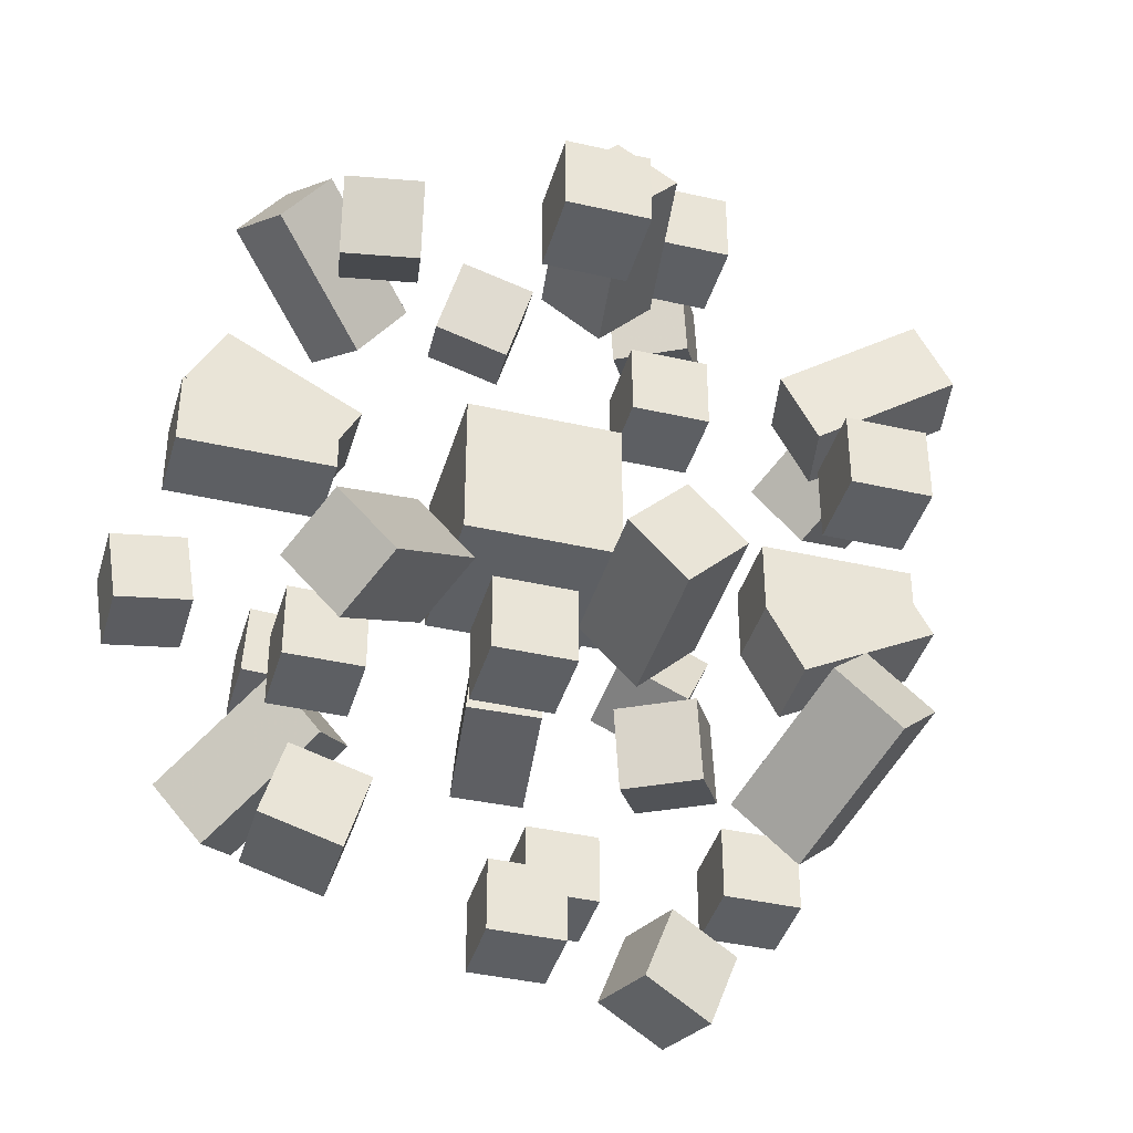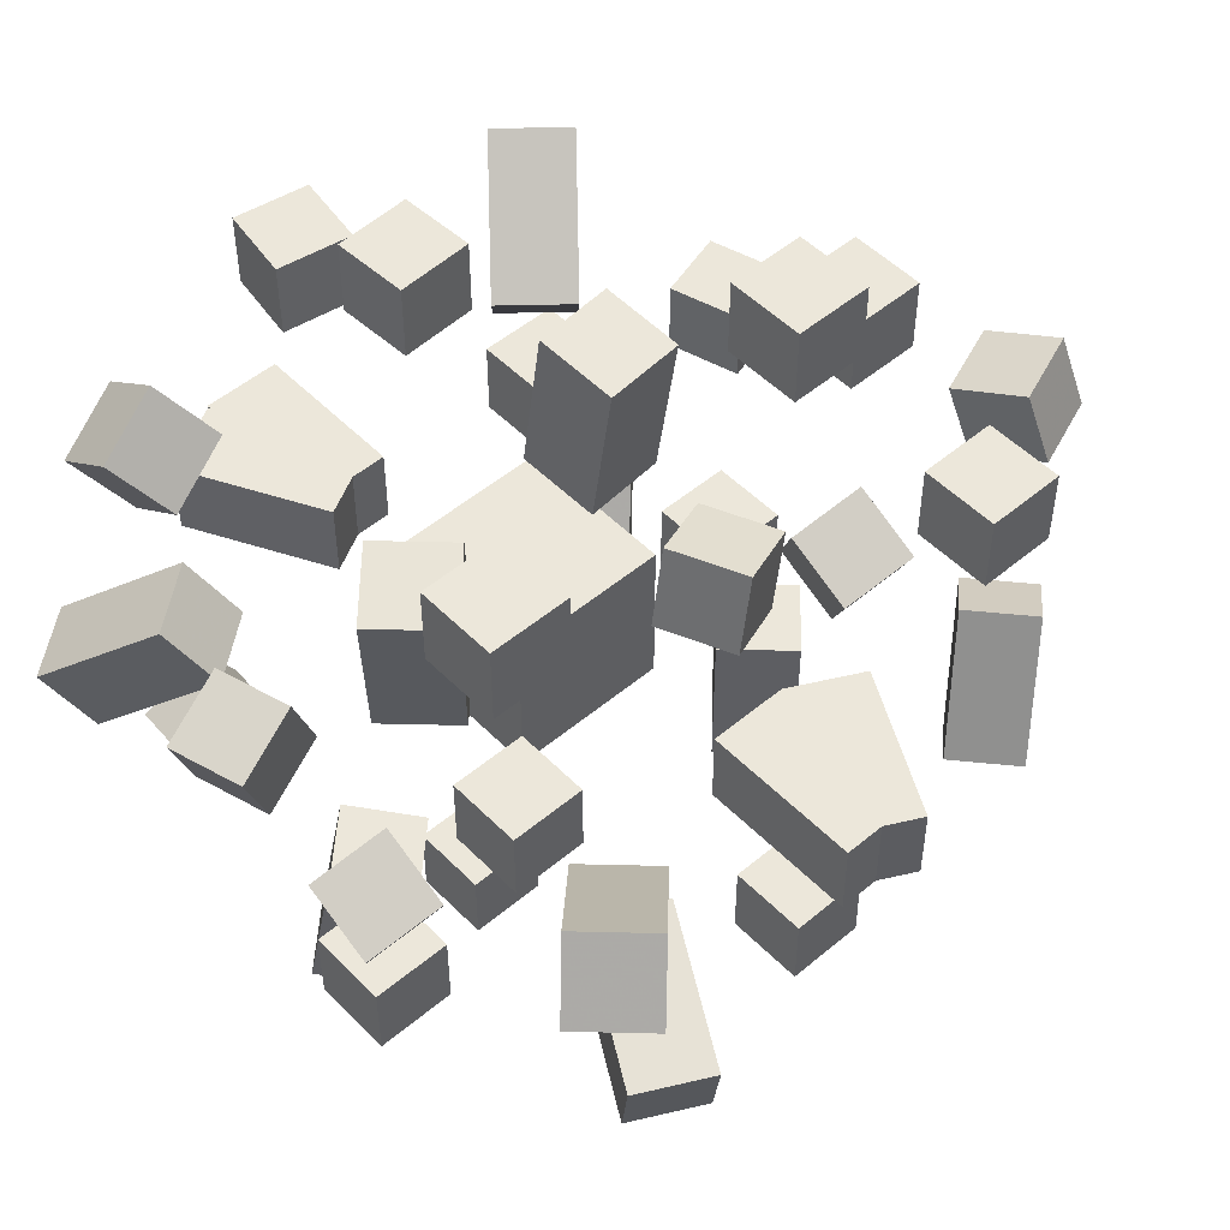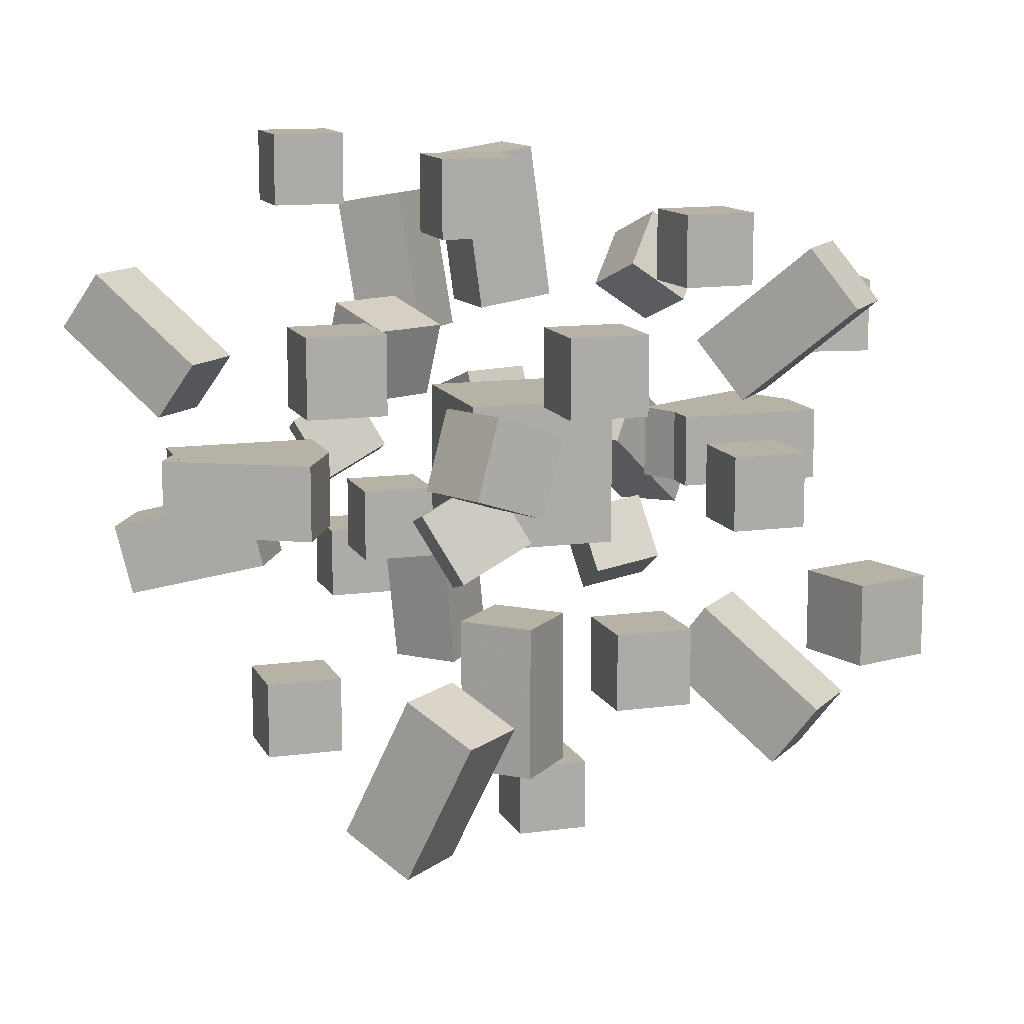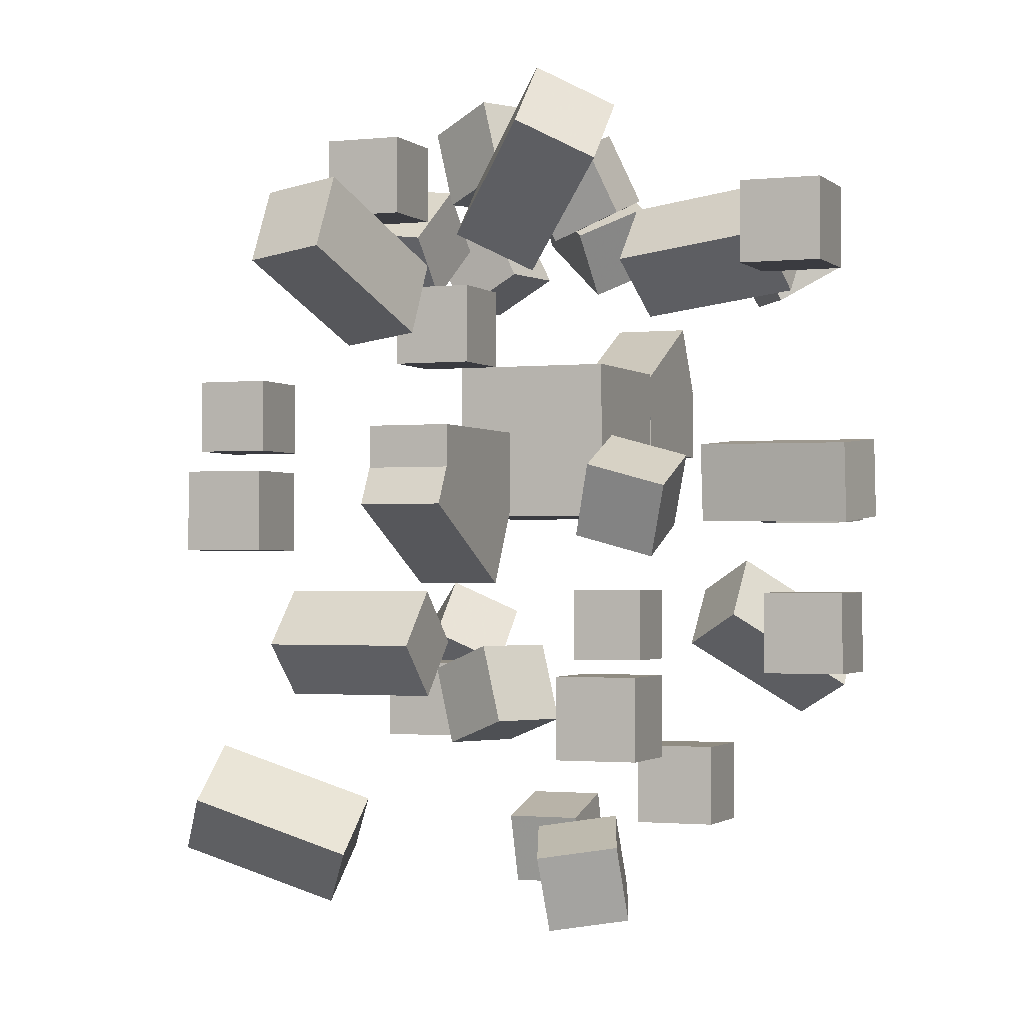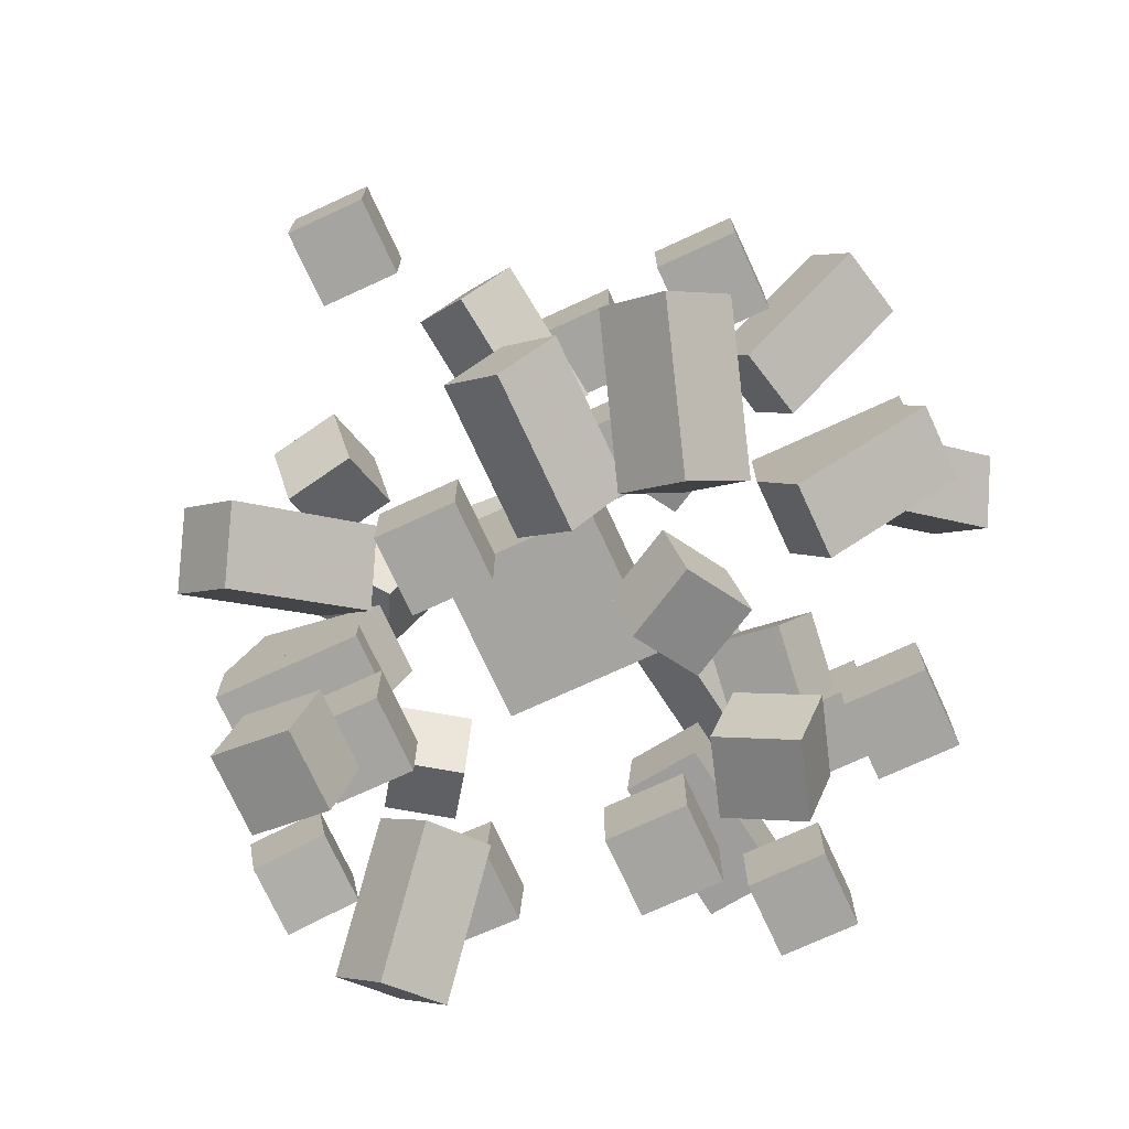
<metadata>
{"format":"obj","ext":"obj","renderer":"f3d","projection":"perspective","resolution":1024,"background":"white","views":[{"elev":-40.0,"azim":164.2,"up":"+Y"},{"elev":50.7,"azim":-132.5,"up":"+Z"},{"elev":12.3,"azim":-17.9,"up":"+Z"},{"elev":-1.4,"azim":-68.2,"up":"+Y"},{"elev":-73.4,"azim":-155.3,"up":"+Y"}]}
</metadata>
<code>
o Object.1
v -2.378 -0.0685 4.611
v -4.222 -0.0685 4.611
v -2.378 0.8537 4.611
v -2.378 0.8537 5.533
v -2.378 -0.0685 5.533
v -4.222 0.8537 5.533
v -4.222 0.8537 4.611
v -4.222 -0.0685 5.533
f 1 2 3
f 1 3 4
f 5 1 4
f 6 5 4
f 4 7 6
f 8 6 7
f 2 8 7
f 8 5 6
f 5 8 1
f 3 7 4
f 3 2 7
f 1 8 2
o Object.2
v -2.811 -0.8828 4.611
v -4.439 -0.01686 4.611
v -2.378 -0.0685 4.611
v -2.378 -0.0685 5.533
v -4.006 0.7974 4.611
v -4.006 0.7974 5.533
v -2.811 -0.8828 5.533
v -4.439 -0.01686 5.533
f 9 10 11
f 12 9 11
f 11 13 12
f 12 13 14
f 14 15 12
f 16 15 14
f 15 16 9
f 13 16 14
f 10 16 13
f 15 9 12
f 11 10 13
f 9 16 10
o Object.3
v -3.94 2.957 5.533
v -5 3.98 6.643
v -3.3 3.62 5.533
v -2.901 3.235 6.27
v -3.541 2.571 6.27
v -3.96 4.258 7.38
v -4.601 3.595 7.38
v -4.359 4.643 6.643
f 17 18 19
f 17 19 20
f 21 17 20
f 22 21 20
f 23 21 22
f 24 23 22
f 24 22 19
f 18 23 24
f 21 23 17
f 22 20 19
f 19 18 24
f 17 23 18
o Object.4
v -4.391 2.724 3.243
v -3.958 3.538 3.243
v -2.811 1.884 3.689
v -4.588 2.829 4.137
v -3.008 1.989 4.584
v -2.378 2.698 3.689
v -2.575 2.803 4.584
v -4.155 3.643 4.137
f 25 26 27
f 27 28 25
f 29 28 27
f 30 29 27
f 31 29 30
f 32 31 30
f 26 32 30
f 28 32 26
f 31 32 28
f 29 31 28
f 26 30 27
f 25 28 26
o Object.5
v 1.311 -0.0685 4.15
v -0.5332 -0.0685 4.15
v 1.311 1.776 4.15
v 1.311 1.776 5.994
v 1.311 -0.0685 5.994
v -0.5332 1.776 5.994
v -0.5332 1.776 4.15
v -0.5332 -0.0685 5.994
f 33 34 35
f 33 35 36
f 37 33 36
f 38 37 36
f 36 39 38
f 40 38 39
f 34 40 39
f 40 37 38
f 37 40 33
f 35 39 36
f 35 34 39
f 40 34 33
o Object.6
v -1.174 2.957 6.455
v -1.404 3.179 8.272
v -0.5332 3.62 6.455
v -0.5205 2.326 6.615
v 0.1201 2.989 6.615
v -0.7509 2.549 8.432
v -0.7636 3.843 8.272
v -0.1103 3.212 8.432
f 41 42 43
f 41 43 44
f 43 45 44
f 44 45 46
f 46 42 44
f 42 46 47
f 47 46 48
f 47 48 43
f 45 48 46
f 48 45 43
f 43 42 47
f 42 41 44
o Object.7
v 2.515 -2.576 1.844
v 1.455 -1.553 2.954
v 3.156 -1.913 1.844
v 2.914 -2.962 2.581
v 1.855 -1.939 3.691
v 2.495 -1.275 3.691
v 2.096 -0.8897 2.954
v 3.555 -2.298 2.581
f 49 50 51
f 49 51 52
f 52 53 49
f 53 52 54
f 55 53 54
f 55 54 51
f 54 56 51
f 50 53 55
f 54 52 56
f 51 56 52
f 51 50 55
f 49 53 50
o Object.8
v -1.174 -1.654 1.844
v -1.174 -1.654 3.689
v -0.5332 -0.9907 1.844
v 0.1302 -1.631 1.844
v -0.5104 -2.295 1.844
v 0.1302 -1.631 3.689
v -0.5332 -0.9907 3.689
v -0.5104 -2.295 3.689
f 57 58 59
f 57 59 60
f 61 57 60
f 62 61 60
f 60 63 62
f 64 62 63
f 58 64 63
f 64 61 62
f 61 64 57
f 59 63 60
f 59 58 63
f 57 64 58
o Object.9
v 4.539 0.8537 4.611
v 2.694 0.8537 4.611
v 4.539 1.776 4.611
v 4.539 1.776 5.533
v 4.539 0.8537 5.533
v 2.694 1.776 5.533
v 2.694 1.776 4.611
v 2.694 0.8537 5.533
f 65 66 67
f 65 67 68
f 69 65 68
f 70 69 68
f 68 71 70
f 72 70 71
f 66 72 71
f 72 69 70
f 69 72 65
f 67 71 68
f 67 66 71
f 65 72 66
o Object.10
v 4.511 1.792 4.611
v 2.882 0.9257 4.611
v 4.078 2.606 4.611
v 4.078 2.606 5.533
v 2.449 1.74 4.611
v 2.449 1.74 5.533
v 4.511 1.792 5.533
v 2.882 0.9257 5.533
f 73 74 75
f 76 73 75
f 75 77 76
f 76 77 78
f 78 79 76
f 80 79 78
f 79 80 73
f 77 80 78
f 74 80 77
f 79 73 76
f 75 74 77
f 73 80 74
o Object.11
v -0.667 3.665 4.863
v -1.481 3.665 4.43
v -0.5332 4.542 4.611
v -1.079 3.95 5.637
v -0.945 4.827 5.385
v -1.347 4.542 4.178
v -1.759 4.827 4.952
v -1.893 3.95 5.204
f 81 82 83
f 84 81 83
f 85 84 83
f 83 86 85
f 86 87 85
f 86 88 87
f 88 84 87
f 82 88 86
f 84 85 87
f 84 88 81
f 82 86 83
f 88 82 81
o Object.12
v -0.667 -2.79 4.863
v -1.481 -2.79 4.43
v -0.5332 -1.913 4.611
v -0.945 -1.628 5.385
v -1.079 -2.505 5.637
v -1.759 -1.628 4.952
v -1.893 -2.505 5.204
v -1.347 -1.913 4.178
f 89 90 91
f 89 91 92
f 93 89 92
f 93 92 94
f 95 93 94
f 95 94 96
f 90 95 96
f 96 94 92
f 93 95 89
f 91 96 92
f 90 96 91
f 95 90 89
o Object.13
v 3.08 2.806 3.193
v 2.172 2.806 3.033
v 3.156 3.62 2.767
v 3.014 4.053 3.568
v 2.247 3.62 2.606
v 2.106 4.053 3.408
v 2.939 3.239 3.995
v 2.031 3.239 3.835
f 97 98 99
f 100 97 99
f 99 101 100
f 101 102 100
f 103 100 102
f 104 103 102
f 104 102 98
f 104 98 103
f 102 101 98
f 103 97 100
f 98 101 99
f 103 98 97
o Object.14
v 3.204 -0.06723 7.378
v 2.283 -0.1155 7.378
v 3.156 0.8537 7.378
v 3.156 0.8537 8.3
v 2.235 0.8054 7.378
v 2.235 0.8054 8.3
v 3.204 -0.06723 8.3
v 2.283 -0.1155 8.3
f 105 106 107
f 108 105 107
f 107 109 108
f 109 110 108
f 110 111 108
f 112 111 110
f 111 112 105
f 109 112 110
f 106 112 109
f 111 105 108
f 107 106 109
f 112 106 105
o Object.15
v 2.406 -1.682 6.192
v 3.011 -0.986 6.192
v 3.473 -2.609 7.378
v 1.959 -1.293 6.898
v 3.025 -2.22 8.084
v 4.078 -1.913 7.378
v 3.63 -1.524 8.084
v 2.564 -0.5971 6.898
f 113 114 115
f 115 116 113
f 117 116 115
f 117 115 118
f 119 117 118
f 120 119 118
f 114 120 118
f 116 120 114
f 120 117 119
f 116 117 120
f 114 118 115
f 113 116 114
o Object.16
v 0.1074 2.957 1.844
v -0.123 2.734 3.661
v -0.5332 3.62 1.844
v 0.7607 3.588 2.005
v 0.1201 4.251 2.005
v 0.5303 3.365 3.821
v -0.7636 3.398 3.661
v -0.1103 4.029 3.821
f 121 122 123
f 121 123 124
f 123 125 124
f 124 125 126
f 126 122 124
f 122 126 127
f 126 128 127
f 127 128 123
f 125 128 126
f 128 125 123
f 123 122 127
f 122 121 124
o Object.17
v 0.4694 -0.06499 7.378
v -0.4404 -0.1446 7.249
v 0.389 0.8537 7.378
v 0.1333 0.8313 9.204
v -0.5207 0.7741 7.249
v -0.7765 0.7517 9.076
v -0.6961 -0.167 9.076
v 0.2137 -0.08736 9.204
f 129 130 131
f 132 129 131
f 131 133 132
f 133 134 132
f 134 135 132
f 135 136 132
f 136 135 129
f 135 134 130
f 134 133 130
f 136 129 132
f 130 133 131
f 135 130 129
o Object.18
v 3.715 3.811 3.74
v 2.508 2.966 4.85
v 3.156 4.542 3.689
v 3.572 4.913 4.423
v 4.132 4.181 4.475
v 2.366 4.068 5.533
v 1.949 3.698 4.799
v 2.925 3.336 5.585
f 137 138 139
f 137 139 140
f 141 137 140
f 142 141 140
f 140 143 142
f 142 143 138
f 144 142 138
f 144 141 142
f 141 144 137
f 139 143 140
f 139 138 143
f 137 144 138
o Object.19
v 1.548 3.715 4.941
v 0.662 3.461 4.941
v 1.311 4.542 4.611
v 1.457 4.033 5.802
v 0.5709 3.778 5.802
v 1.22 4.86 5.472
v 0.3336 4.606 5.472
v 0.4247 4.288 4.611
f 145 146 147
f 145 147 148
f 148 149 145
f 148 150 149
f 149 150 151
f 146 149 151
f 152 146 151
f 152 151 150
f 147 152 150
f 147 150 148
f 147 146 152
f 145 149 146
o Object.20
v -2.378 -2.835 6.455
v -3.3 -2.835 6.455
v -2.378 -1.913 6.455
v -2.378 -1.913 7.378
v -3.3 -1.913 6.455
v -3.3 -1.913 7.378
v -2.378 -2.835 7.378
v -3.3 -2.835 7.378
f 153 154 155
f 156 153 155
f 155 157 156
f 157 158 156
f 158 159 156
f 160 159 158
f 159 160 153
f 160 158 157
f 154 160 157
f 159 153 156
f 154 157 155
f 160 154 153
o Object.21
v 3.156 -1.913 4.611
v 2.233 -1.913 4.611
v 3.156 -0.9907 4.611
v 3.156 -0.9907 5.533
v 3.156 -1.913 5.533
v 2.233 -0.9907 5.533
v 2.233 -1.913 5.533
v 2.233 -0.9907 4.611
f 161 162 163
f 161 163 164
f 165 161 164
f 165 164 166
f 167 165 166
f 167 166 168
f 162 167 168
f 168 166 164
f 165 167 161
f 163 168 164
f 162 168 163
f 167 162 161
o Object.22
v 3.411 2.814 6.822
v 2.653 2.814 7.349
v 3.156 3.62 6.455
v 3.871 3.261 7.485
v 3.114 3.261 8.011
v 3.616 4.067 7.118
v 2.859 4.067 7.644
v 2.398 3.62 6.982
f 169 170 171
f 171 172 169
f 172 173 169
f 174 173 172
f 175 173 174
f 176 175 174
f 171 176 174
f 175 176 170
f 173 175 170
f 174 172 171
f 171 170 176
f 169 173 170
o Object.23
v -3.072 -3.442 1.844
v -2.521 -4.072 3.488
v -2.378 -2.835 1.844
v -1.837 -3.454 1.426
v -2.532 -4.061 1.426
v -1.286 -4.085 3.069
v -1.827 -3.466 3.488
v -1.981 -4.691 3.069
f 177 178 179
f 177 179 180
f 181 177 180
f 182 181 180
f 180 183 182
f 183 184 182
f 178 184 183
f 184 178 181
f 184 181 182
f 179 183 180
f 179 178 183
f 178 177 181
o Object.24
v 0.389 -3.757 6.455
v -0.5332 -3.757 6.455
v 0.389 -2.835 6.455
v 0.389 -2.835 7.378
v 0.389 -3.757 7.378
v -0.5332 -2.835 7.378
v -0.5332 -3.757 7.378
v -0.5332 -2.835 6.455
f 185 186 187
f 185 187 188
f 189 185 188
f 189 188 190
f 191 189 190
f 191 190 192
f 186 191 192
f 188 192 190
f 189 191 185
f 187 192 188
f 186 192 187
f 191 186 185
o Object.25
v 1.311 -2.835 2.767
v 0.389 -2.835 2.767
v 1.311 -1.913 2.767
v 1.311 -1.913 3.689
v 0.389 -1.913 2.767
v 0.389 -1.913 3.689
v 1.311 -2.835 3.689
v 0.389 -2.835 3.689
f 193 194 195
f 196 193 195
f 195 197 196
f 197 198 196
f 198 199 196
f 200 199 198
f 199 200 193
f 197 200 198
f 194 200 197
f 199 193 196
f 195 194 197
f 200 194 193
o Object.26
v 1.311 0.8537 -1.7e-05
v 0.389 0.8537 -1.7e-05
v 1.311 1.776 -1.7e-05
v 1.311 1.776 0.9222
v 0.389 1.776 -1.7e-05
v 0.389 1.776 0.9222
v 1.311 0.8537 0.9222
v 0.389 0.8537 0.9222
f 201 202 203
f 204 201 203
f 203 205 204
f 205 206 204
f 206 207 204
f 208 207 206
f 207 208 201
f 205 208 206
f 202 208 205
f 207 201 204
f 203 202 205
f 208 202 201
o Object.27
v -1.455 2.698 8.3
v -2.378 2.698 8.3
v -1.455 3.62 8.3
v -1.455 3.62 9.222
v -1.455 2.698 9.222
v -2.378 3.62 9.222
v -2.378 2.698 9.222
v -2.378 3.62 8.3
f 209 210 211
f 209 211 212
f 213 209 212
f 213 212 214
f 215 213 214
f 215 214 216
f 210 215 216
f 216 214 212
f 213 215 209
f 211 216 212
f 210 216 211
f 215 210 209
o Object.28
v 4.856 -0.05716 6.455
v 3.945 0.08712 6.455
v 5 0.8537 6.455
v 5 0.8537 7.378
v 4.856 -0.05716 7.378
v 4.089 0.998 7.378
v 3.945 0.08712 7.378
v 4.089 0.998 6.455
f 217 218 219
f 217 219 220
f 221 217 220
f 221 220 222
f 223 221 222
f 224 223 222
f 218 223 224
f 224 222 220
f 221 223 217
f 219 224 220
f 218 224 219
f 217 223 218
o Object.29
v -0.5332 3.62 2.767
v -1.455 3.62 2.767
v -0.5332 4.542 2.767
v -0.5332 4.542 3.689
v -0.5332 3.62 3.689
v -1.455 4.542 3.689
v -1.455 3.62 3.689
v -1.455 4.542 2.767
f 225 226 227
f 225 227 228
f 229 225 228
f 229 228 230
f 231 229 230
f 232 231 230
f 226 231 232
f 232 230 228
f 229 231 225
f 227 232 228
f 226 232 227
f 231 226 225
o Object.30
v 3.156 -3.757 3.689
v 3.415 -4.642 3.689
v 2.271 -4.017 3.689
v 3.156 -3.757 4.611
v 2.271 -4.017 4.611
v 3.415 -4.642 4.611
v 2.53 -4.902 4.611
v 2.53 -4.902 3.689
f 233 234 235
f 233 235 236
f 236 235 237
f 237 238 236
f 238 234 236
f 238 239 234
f 234 239 240
f 240 239 235
f 239 238 237
f 235 239 237
f 234 240 235
f 234 233 236
o Object.31
v -1.139 -4.623 5.564
v -1.962 -4.913 5.864
v -1.455 -3.757 5.533
v -1.183 -3.627 6.405
v -0.867 -4.493 6.435
v -1.689 -4.783 6.735
v -2.006 -3.917 6.705
v -2.278 -4.047 5.833
f 241 242 243
f 241 243 244
f 245 241 244
f 245 244 246
f 244 247 246
f 247 242 246
f 248 242 247
f 248 247 243
f 245 246 241
f 247 244 243
f 243 242 248
f 246 242 241
o Object.32
v -0.5332 -1.913 8.3
v -1.455 -1.913 8.3
v -0.5332 -0.9907 8.3
v -0.5332 -0.9907 9.222
v -0.5332 -1.913 9.222
v -1.455 -0.9907 9.222
v -1.455 -1.913 9.222
v -1.455 -0.9907 8.3
f 249 250 251
f 249 251 252
f 253 249 252
f 253 252 254
f 255 253 254
f 255 254 256
f 250 255 256
f 256 254 252
f 253 255 249
f 251 256 252
f 250 256 251
f 255 250 249
o Object.33
v -2.378 -0.4989 1.844
v -3.3 -0.4989 1.844
v -2.378 0.4233 1.844
v -2.378 0.4233 2.767
v -2.378 -0.4989 2.767
v -3.3 0.4233 2.767
v -3.3 -0.4989 2.767
v -3.3 0.4233 1.844
f 257 258 259
f 257 259 260
f 261 257 260
f 261 260 262
f 263 261 262
f 263 262 264
f 258 263 264
f 264 262 260
f 261 263 257
f 259 264 260
f 258 264 259
f 263 258 257
o Object.34
v -0.5332 1.776 3.689
v -1.455 1.776 3.689
v -0.5332 2.698 3.689
v -0.5332 2.698 4.611
v -0.5332 1.776 4.611
v -1.455 2.698 4.611
v -1.455 1.776 4.611
v -1.455 2.698 3.689
f 265 266 267
f 265 267 268
f 269 265 268
f 269 268 270
f 271 269 270
f 271 270 272
f 266 271 272
f 272 270 268
f 269 271 265
f 267 272 268
f 266 272 267
f 271 266 265
o Object.35
v -1.097 0.04803 6.186
v -1.939 -0.3271 6.186
v -1.455 0.8537 6.455
v -0.987 -0.1983 7.068
v -1.829 -0.5734 7.068
v -2.188 0.2323 7.337
v -2.298 0.4786 6.455
v -1.346 0.6074 7.337
f 273 274 275
f 275 276 273
f 276 277 273
f 277 276 278
f 278 274 277
f 279 274 278
f 279 278 280
f 275 279 280
f 276 280 278
f 280 276 275
f 275 274 279
f 277 274 273

</code>
